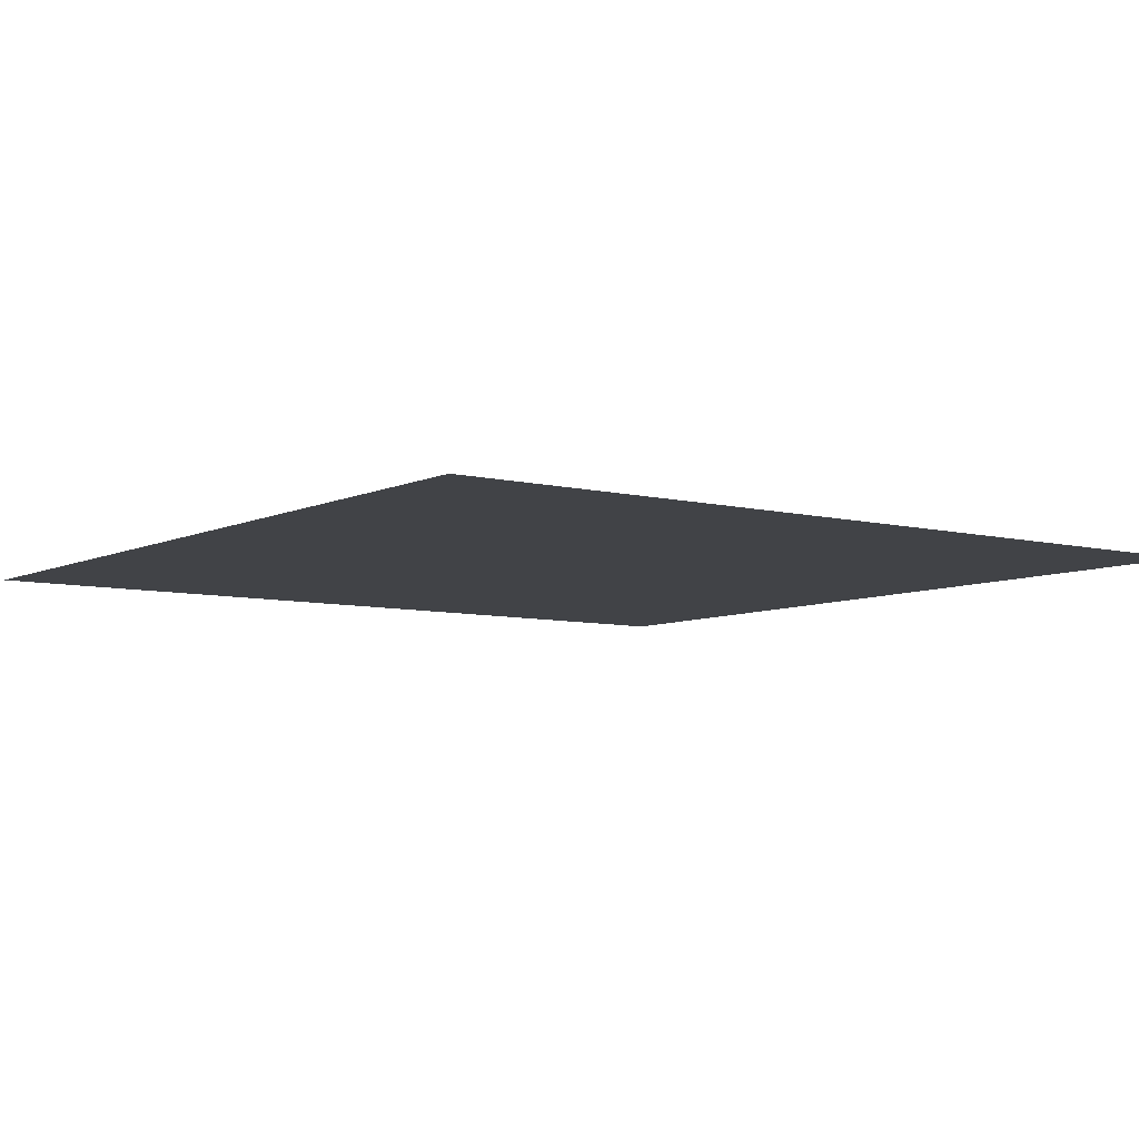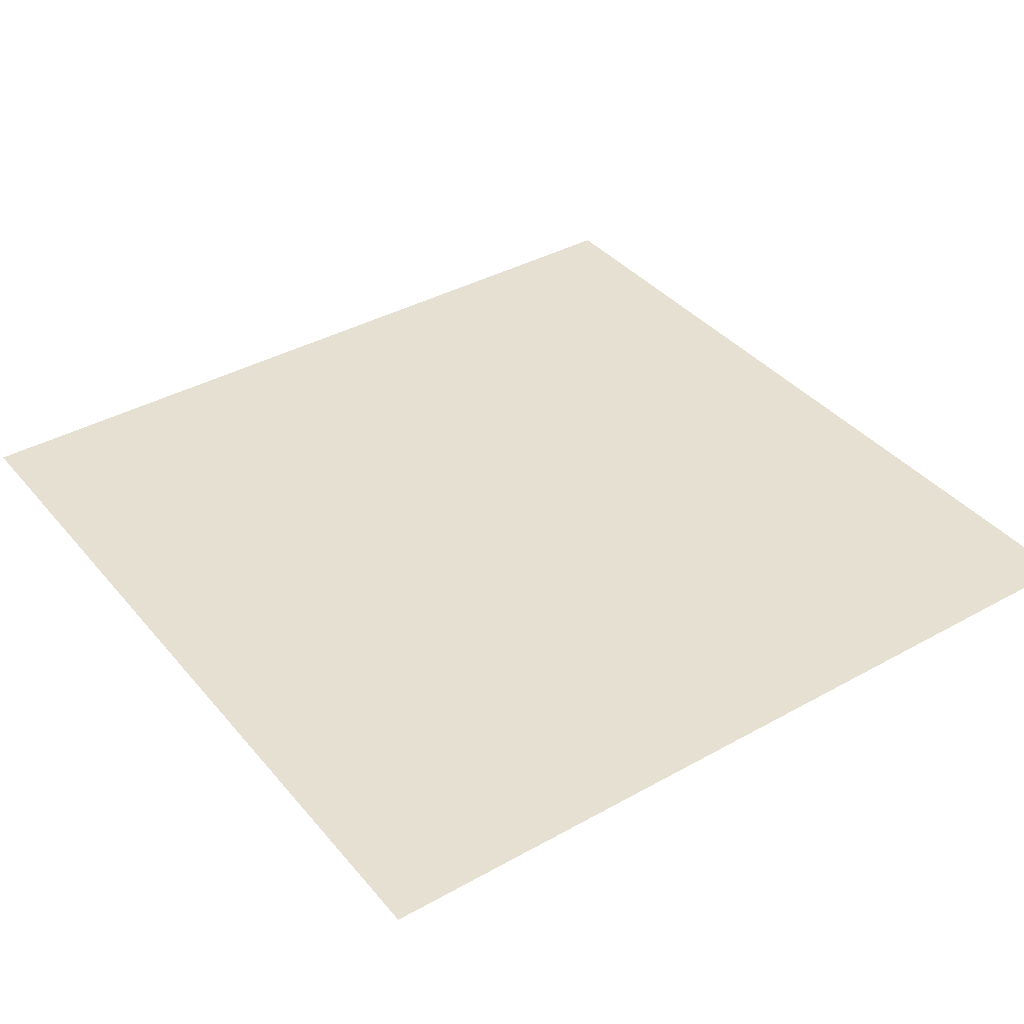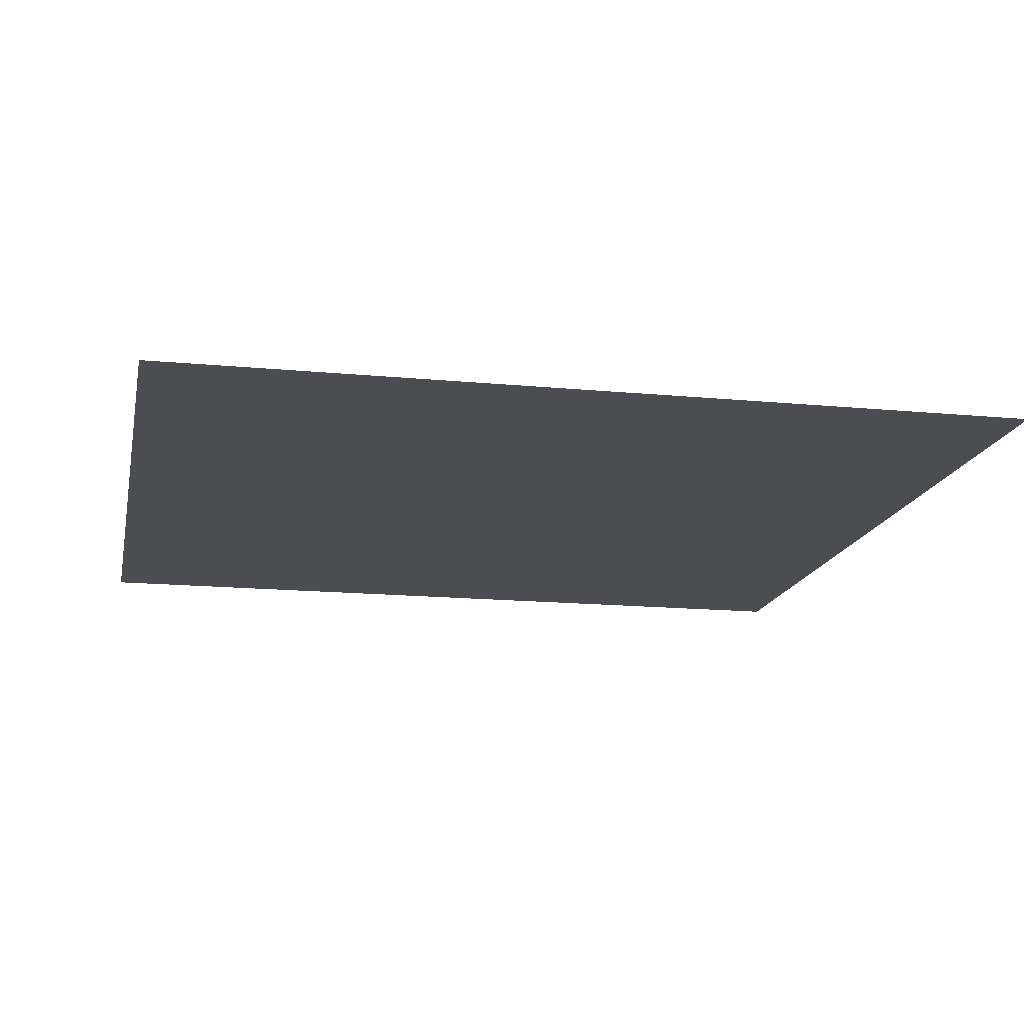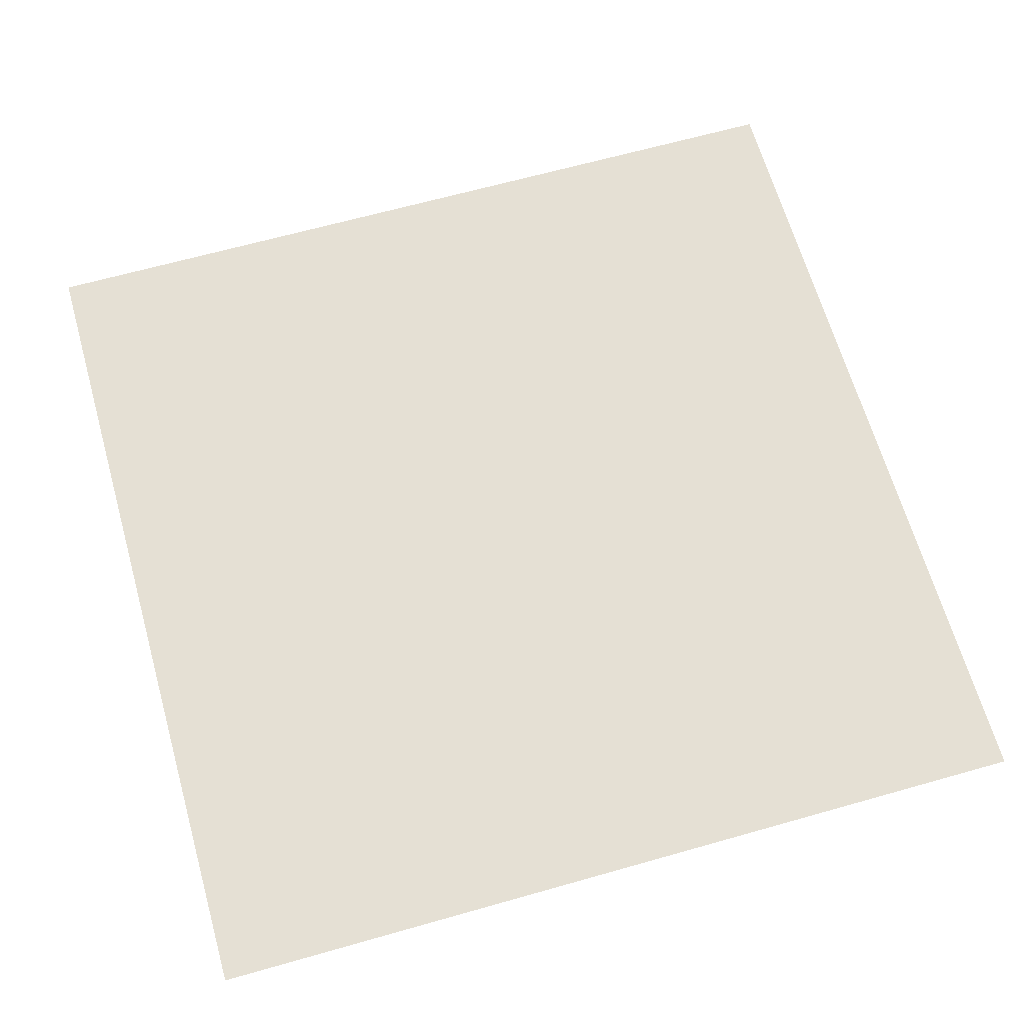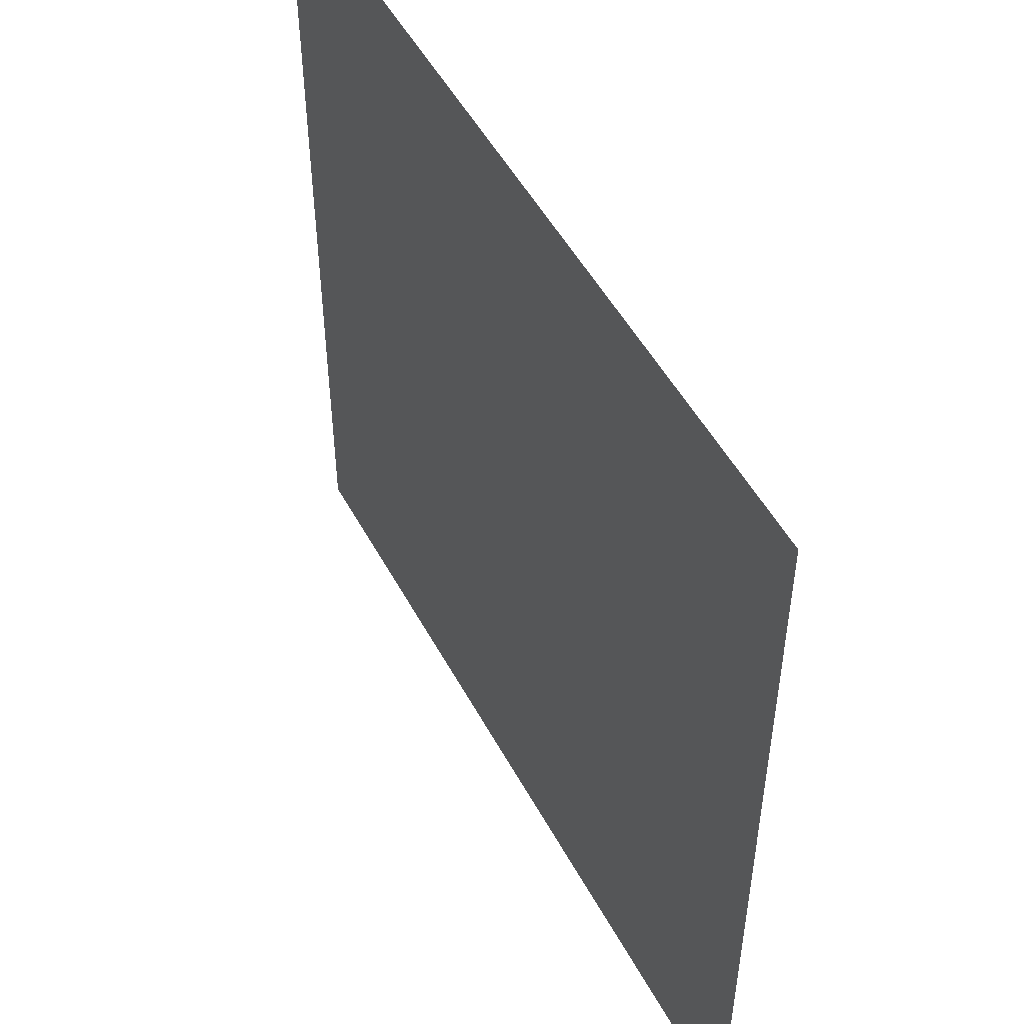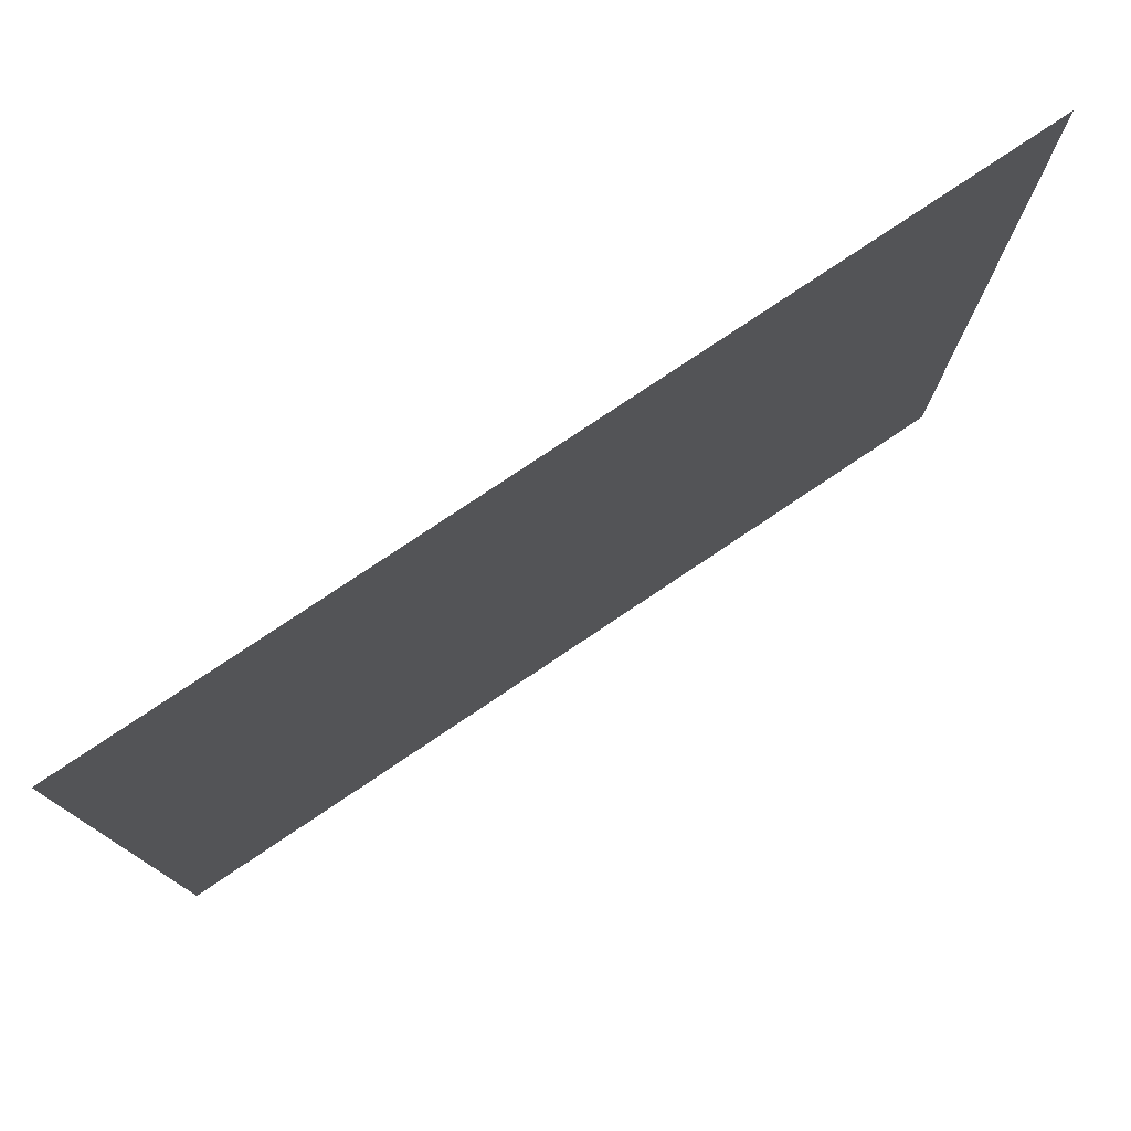
<metadata>
{"format":"obj","ext":"obj","renderer":"f3d","projection":"perspective","resolution":1024,"background":"white","views":[{"elev":-7.0,"azim":-36.3,"up":"+Z"},{"elev":38.3,"azim":54.8,"up":"+Z"},{"elev":-15.7,"azim":-11.4,"up":"+Z"},{"elev":65.4,"azim":74.1,"up":"+Z"},{"elev":51.1,"azim":62.3,"up":"+Y"},{"elev":78.5,"azim":146.2,"up":"+Y"}]}
</metadata>
<code>
o stocking_stocking_mesh
v 0.5 -1 0
v -0.5 -1 0
v 0.5 0 -0
v -0.5 0 -0
f 2 1 3 4

</code>
